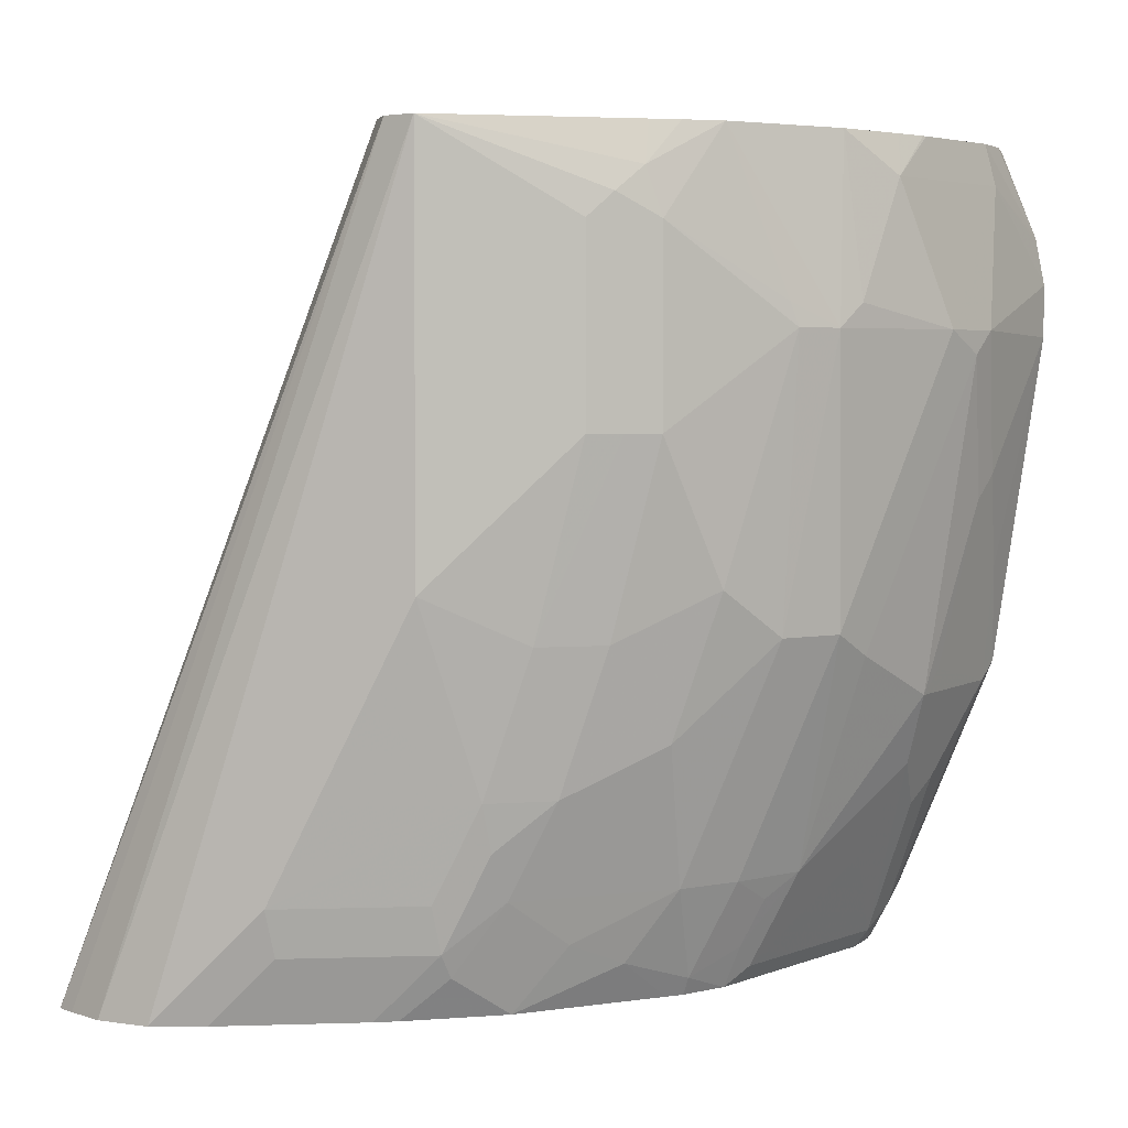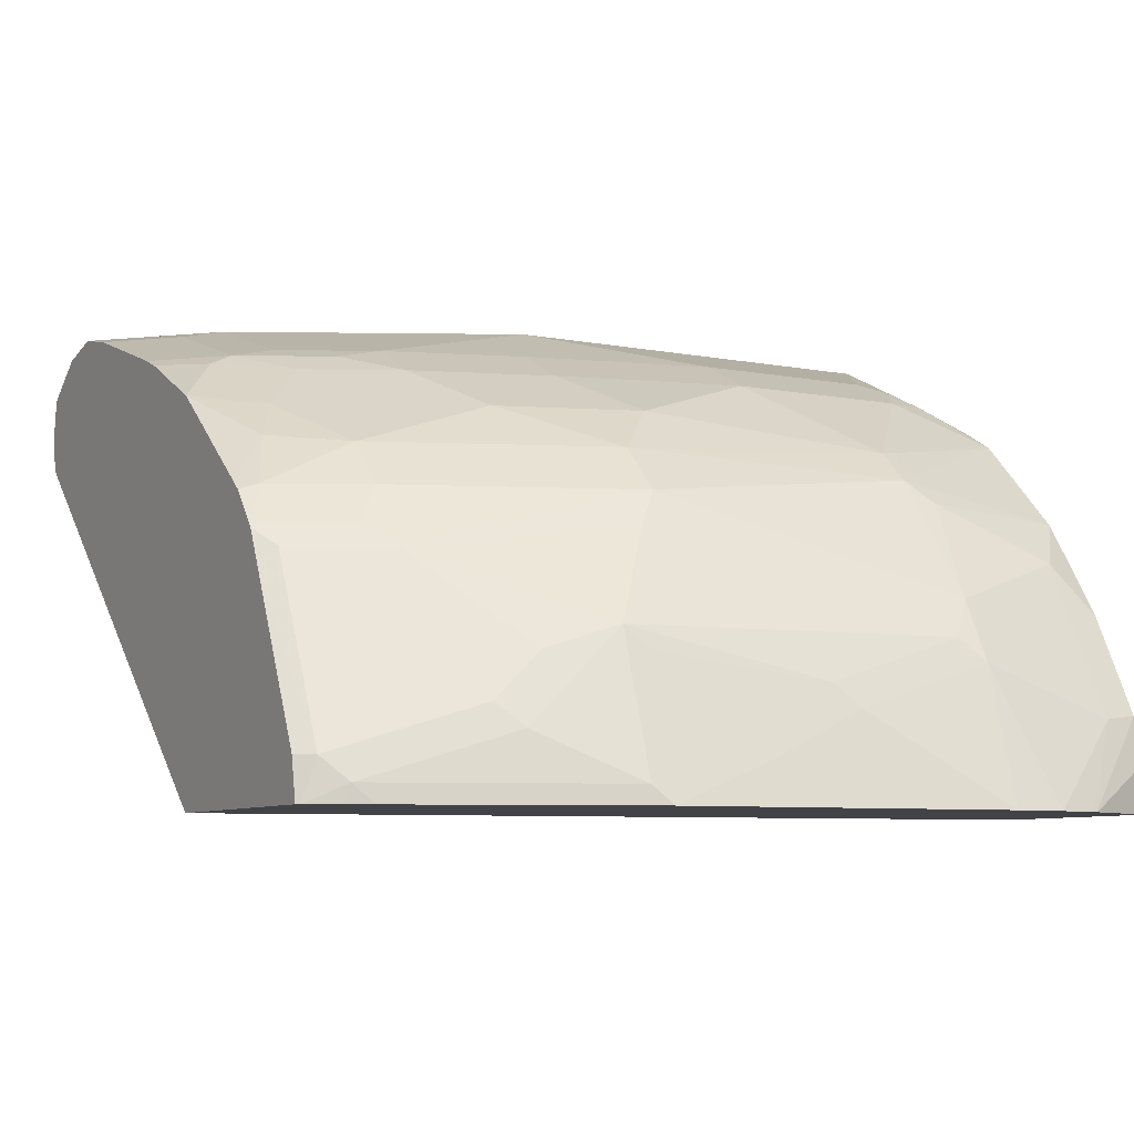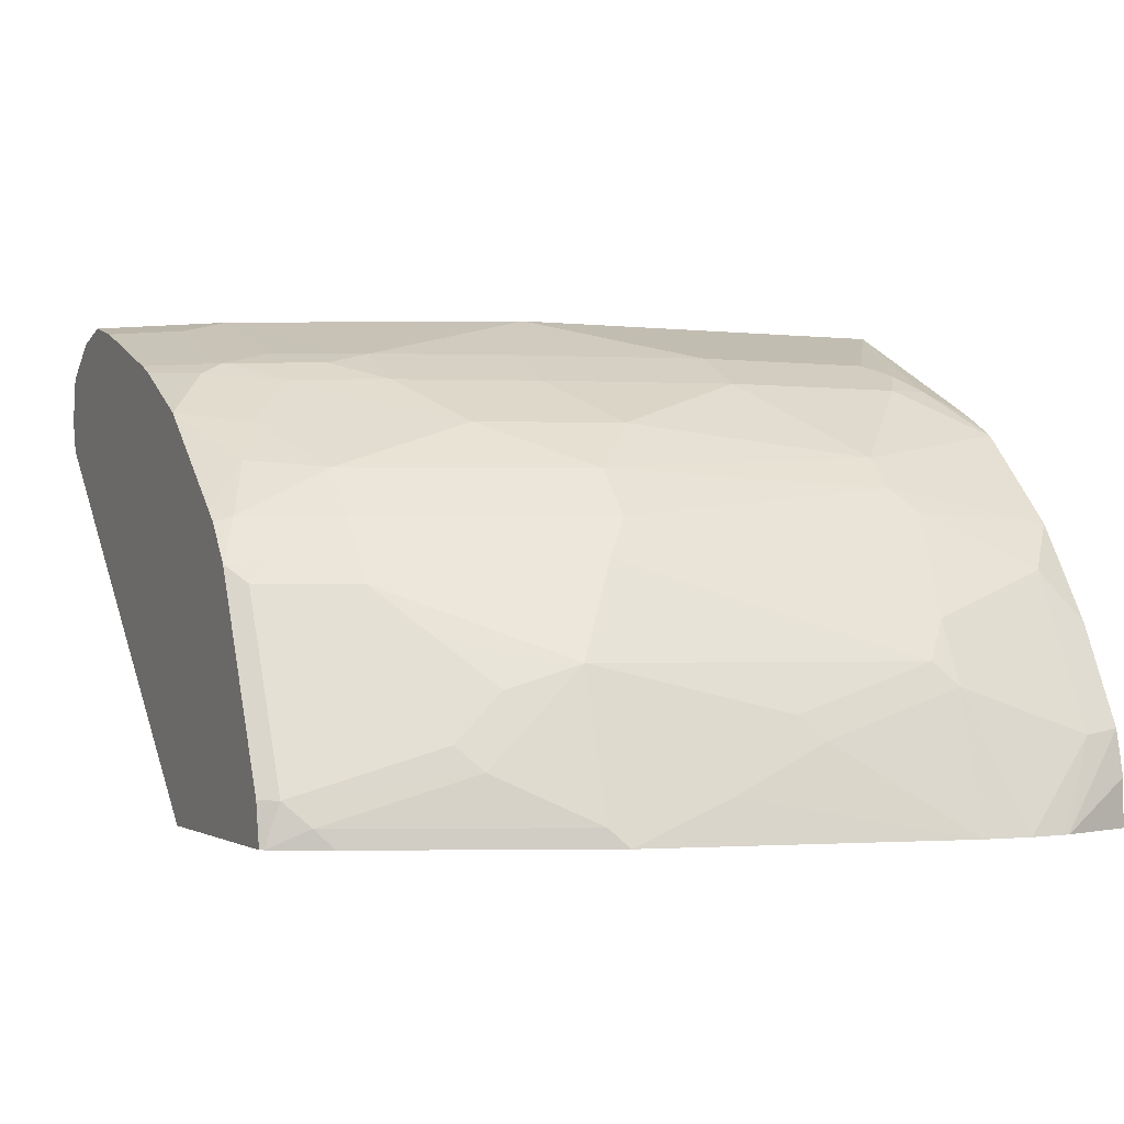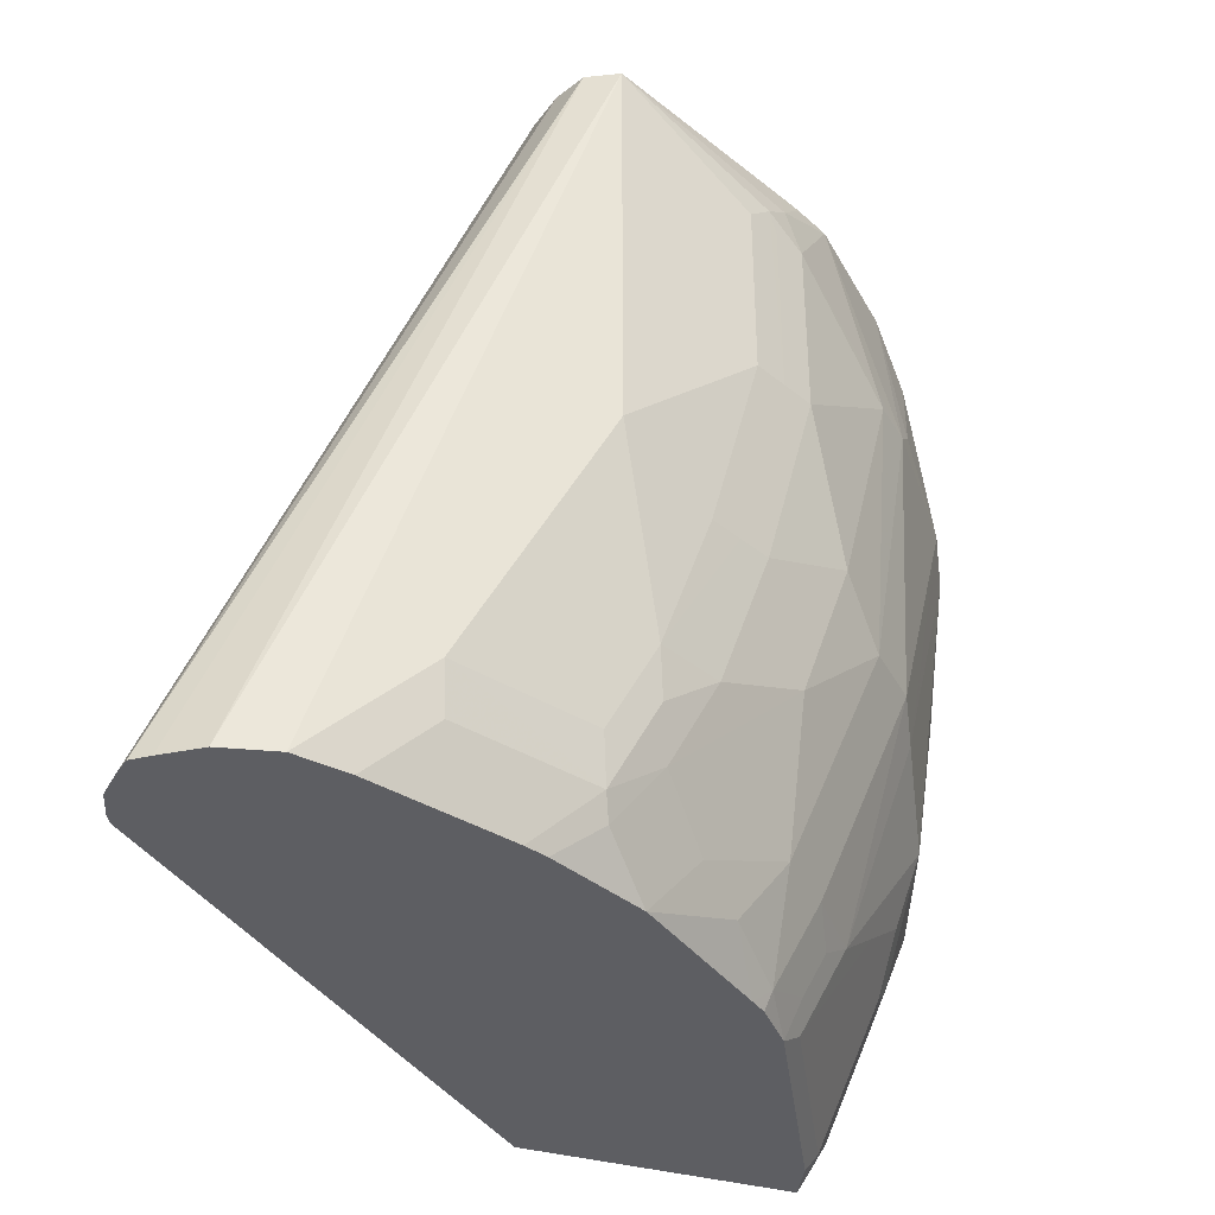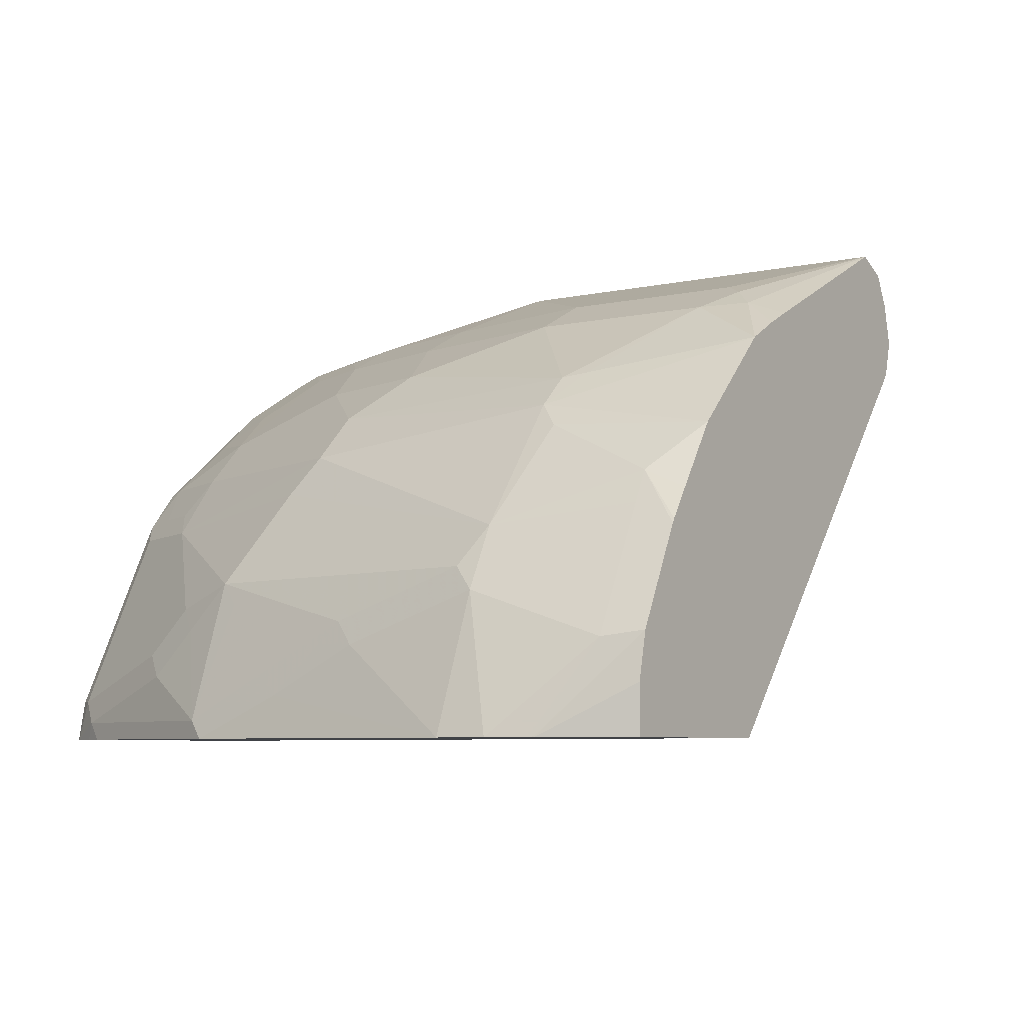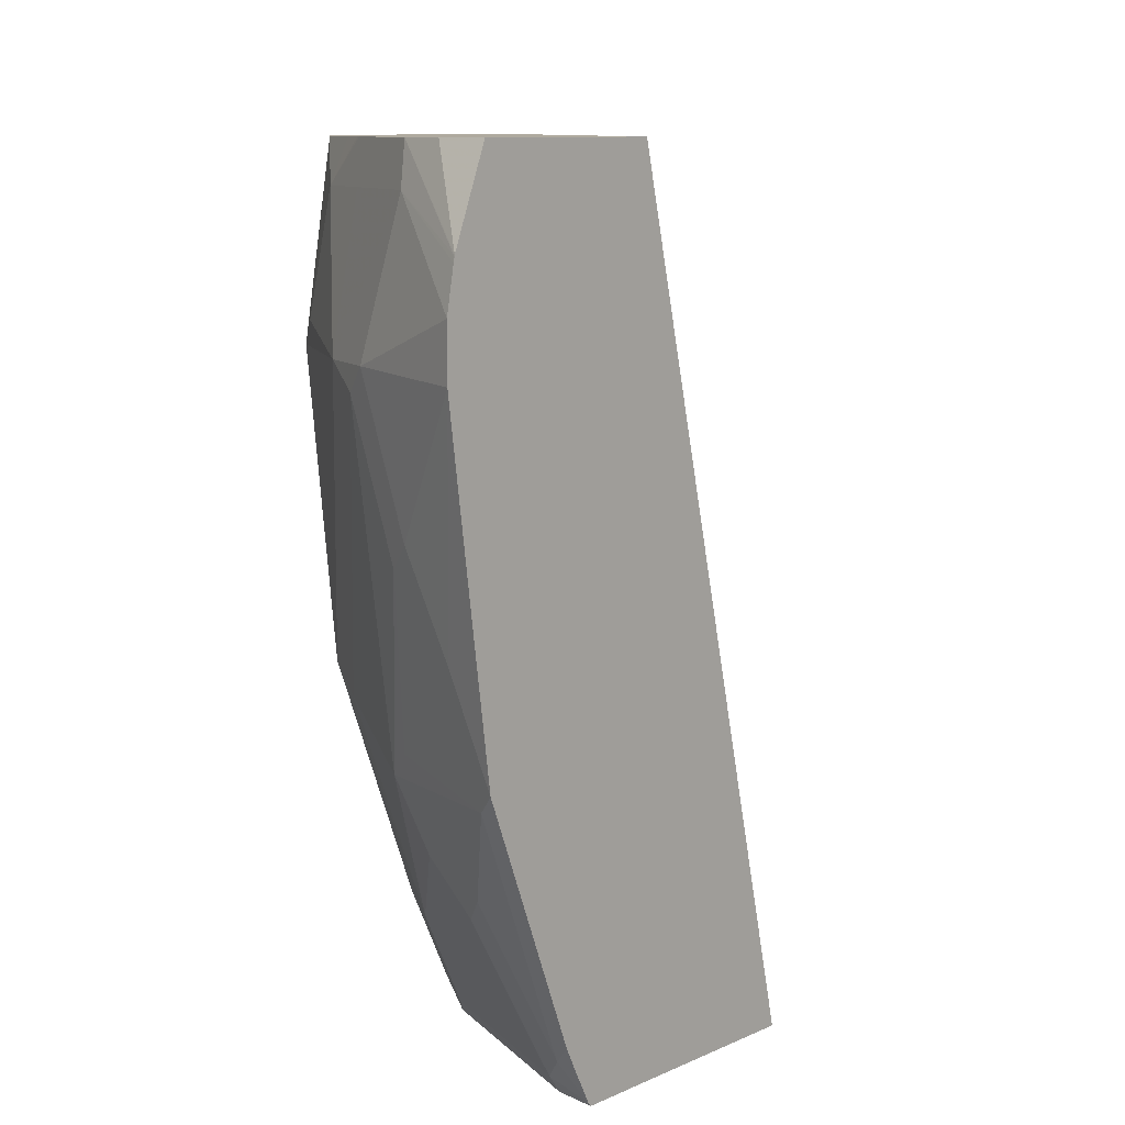
<metadata>
{"format":"obj","ext":"obj","renderer":"f3d","projection":"perspective","resolution":1024,"background":"white","views":[{"elev":4.2,"azim":-167.4,"up":"+Z"},{"elev":-7.5,"azim":-118.8,"up":"+Y"},{"elev":-1.2,"azim":-114.2,"up":"+Y"},{"elev":-38.3,"azim":160.9,"up":"+Z"},{"elev":-6.1,"azim":-55.6,"up":"+Y"},{"elev":9.5,"azim":-49.9,"up":"+Z"}]}
</metadata>
<code>
v -0.2153 0.2731 -0.281
v -0.2186 0.2613 -0.281
v -0.2171 0.2871 -0.281
v -0.3533 0.277 0.08125
v -0.3533 0.2759 0.08125
v -0.3572 0.2617 0.08125
v -0.2206 0.2573 -0.281
v -0.3581 0.2599 0.08125
v -0.2185 0.2941 -0.281
v -0.3572 0.2941 0.08125
v -0.4132 0.08634 -0.281
v -0.4996 0.08634 0.08125
v -0.2258 0.2994 -0.281
v -0.3642 0.3081 0.08125
v -0.3585 0.2969 0.08125
v -0.531 0.08634 -0.281
v -0.5883 0.08634 0.08125
v -0.2416 0.3099 -0.281
v -0.3782 0.3151 0.08125
v -0.5323 0.08634 -0.2793
v -0.5271 0.1051 -0.281
v -0.5882 0.1078 0.08125
v -0.604 0.08634 0.04231
v -0.2652 0.3151 -0.281
v -0.3782 0.3151 -0.105
v -0.4411 0.2941 0.04199
v -0.4517 0.2889 0.05249
v -0.4622 0.281 0.06302
v -0.4622 0.2741 0.08125
v -0.5396 0.08634 -0.2653
v -0.5409 0.09454 -0.2626
v -0.5331 0.1051 -0.2731
v -0.4891 0.1812 -0.281
v -0.5837 0.1283 0.08125
v -0.604 0.08668 0.04199
v -0.604 0.08634 0.04199
v -0.2888 0.3099 -0.281
v -0.2968 0.3099 -0.2731
v -0.3151 0.3151 -0.2311
v -0.3992 0.2941 -0.1891
v -0.4201 0.2941 -0.126
v -0.4411 0.2941 -0.04204
v -0.3572 0.3151 -0.147
v -0.4552 0.2871 -0.04204
v -0.4552 0.2871 0.04199
v -0.4692 0.2801 0.04199
v -0.4902 0.2591 0.08125
v -0.4743 0.2681 0.08125
v -0.545 0.08634 -0.2544
v -0.587 0.08634 -0.1493
v -0.583 0.09454 -0.1575
v -0.5619 0.1156 -0.1996
v -0.5541 0.1261 -0.21
v -0.5541 0.1471 -0.1891
v -0.5331 0.1471 -0.2311
v -0.491 0.1891 -0.2731
v -0.4812 0.197 -0.281
v -0.5626 0.1704 0.08125
v -0.5602 0.1821 0.06302
v -0.5672 0.1681 0.06302
v -0.5882 0.1261 0.06302
v -0.6046 0.08634 0.03944
v -0.3519 0.2889 -0.281
v -0.3178 0.3099 -0.2521
v -0.3808 0.2889 -0.2521
v -0.3782 0.2941 -0.2311
v -0.4018 0.2889 -0.21
v -0.4131 0.2871 -0.1891
v -0.4341 0.2871 -0.126
v -0.4692 0.2801 -0.04204
v -0.5182 0.2451 -2.467e-05
v -0.5147 0.2468 0.01047
v -0.5331 0.2311 -2.467e-05
v -0.5112 0.2381 0.08125
v -0.6081 0.08634 -0.002329
v -0.5882 0.1051 -0.105
v -0.583 0.1156 -0.1155
v -0.5672 0.1471 -0.147
v -0.5619 0.1576 -0.1575
v -0.5619 0.1366 -0.1786
v -0.5331 0.1681 -0.21
v -0.4884 0.1996 -0.2626
v -0.512 0.1891 -0.2311
v -0.4692 0.2171 -0.2731
v -0.4665 0.2144 -0.281
v -0.5617 0.1722 0.08125
v -0.5532 0.1961 0.06302
v -0.5742 0.1751 -2.467e-05
v -0.5882 0.1471 -2.467e-05
v -0.6081 0.08634 0.021
v -0.3617 0.2849 -0.281
v -0.3834 0.2836 -0.2626
v -0.4062 0.2801 -0.2311
v -0.4271 0.2801 -0.1891
v -0.4481 0.2801 -0.126
v -0.4902 0.2591 -0.105
v -0.5112 0.2381 -0.126
v -0.5409 0.2206 0.01047
v -0.5322 0.2171 0.08125
v -0.5322 0.2171 -0.126
v -0.5882 0.1261 -0.06304
v -0.583 0.1366 -0.07353
v -0.583 0.1576 -0.01052
v -0.5409 0.1996 -0.1365
v -0.4902 0.2171 -0.2311
v -0.4989 0.1996 -0.2416
v -0.4599 0.2197 -0.281
v -0.4692 0.2381 -0.2311
v -0.4464 0.2416 -0.2626
v -0.5606 0.1742 0.08125
v -0.5517 0.1877 0.08125
v -0.4038 0.2639 -0.281
v -0.4271 0.2591 -0.2521
v -0.4692 0.2591 -0.168
f 58 86 87
f 57 84 85
f 57 82 84
f 56 83 82
f 54 80 79
f 56 82 57
f 54 79 81
f 58 87 59
f 54 81 55
f 56 81 83
f 55 81 56
f 61 88 89
f 59 87 88
f 60 88 61
f 61 89 90
f 61 90 62
f 63 91 92
f 63 92 65
f 63 65 64
f 65 92 93
f 65 93 67
f 67 93 94
f 67 94 68
f 59 88 60
f 52 54 53
f 44 69 95
f 51 80 52
f 39 65 66
f 39 66 40
f 68 94 95
f 39 40 43
f 40 67 68
f 40 68 69
f 40 69 41
f 40 66 65
f 40 65 67
f 41 69 44
f 41 44 42
f 44 70 46
f 44 46 45
f 44 95 70
f 46 70 71
f 46 71 72
f 46 72 47
f 47 72 73
f 47 73 74
f 50 75 76
f 50 76 51
f 51 76 77
f 51 77 78
f 51 78 79
f 51 79 80
f 52 80 54
f 68 95 69
f 87 111 99
f 70 96 71
f 86 110 87
f 87 99 98
f 87 98 88
f 87 110 111
f 88 103 89
f 88 100 104
f 88 104 103
f 89 103 102
f 89 102 101
f 91 112 92
f 92 112 113
f 92 113 93
f 93 113 108
f 93 108 114
f 93 114 94
f 94 114 96
f 94 96 95
f 96 114 97
f 97 114 108
f 97 108 105
f 97 105 100
f 107 109 112
f 108 113 109
f 109 113 112
f 39 64 65
f 84 109 107
f 70 95 96
f 84 108 109
f 84 107 85
f 71 96 97
f 71 97 73
f 71 73 72
f 73 98 99
f 73 99 74
f 73 97 100
f 73 100 88
f 73 88 98
f 75 90 89
f 75 89 101
f 75 101 76
f 76 101 102
f 76 102 77
f 77 102 78
f 78 102 79
f 79 102 103
f 79 103 104
f 79 104 83
f 79 83 81
f 82 105 84
f 82 83 106
f 82 106 105
f 83 104 100
f 83 100 105
f 83 105 106
f 84 105 108
f 38 63 64
f 24 38 39
f 37 63 38
f 4 19 29
f 4 29 48
f 4 48 47
f 4 47 74
f 4 74 99
f 4 99 111
f 4 111 110
f 4 110 86
f 4 86 58
f 4 58 34
f 4 34 22
f 4 14 19
f 4 22 17
f 4 12 8
f 4 8 6
f 4 6 5
f 7 8 12
f 7 12 11
f 9 13 14
f 9 14 15
f 9 15 10
f 11 12 17
f 11 17 23
f 11 23 36
f 4 17 12
f 11 36 62
f 4 15 14
f 4 9 10
f 1 2 7
f 1 7 11
f 1 11 16
f 1 16 21
f 1 21 33
f 1 33 57
f 1 57 85
f 1 85 107
f 1 107 112
f 1 112 91
f 1 91 63
f 4 10 15
f 1 63 37
f 1 24 18
f 1 18 13
f 1 13 9
f 38 64 39
f 1 3 4
f 1 4 5
f 1 5 6
f 1 6 2
f 2 6 8
f 2 8 7
f 3 9 4
f 1 37 24
f 11 62 90
f 1 9 3
f 11 75 50
f 27 44 45
f 27 45 46
f 27 46 28
f 27 42 44
f 28 46 47
f 28 47 48
f 28 48 29
f 30 49 31
f 31 49 50
f 31 50 51
f 31 51 52
f 26 42 27
f 31 52 32
f 32 53 54
f 32 54 55
f 32 56 33
f 33 56 57
f 34 58 59
f 34 59 60
f 34 60 61
f 34 61 35
f 35 62 36
f 35 61 62
f 11 90 75
f 32 52 53
f 25 43 40
f 32 55 56
f 25 40 41
f 11 50 49
f 25 41 42
f 11 49 30
f 11 30 20
f 11 20 16
f 13 18 14
f 16 20 21
f 17 22 23
f 18 24 19
f 19 24 39
f 19 39 43
f 19 43 25
f 14 18 19
f 19 42 26
f 23 35 36
f 24 37 38
f 19 25 42
f 23 34 35
f 22 34 23
f 20 32 21
f 21 32 33
f 20 31 32
f 20 30 31
f 19 28 29
f 19 27 28
f 19 26 27

</code>
